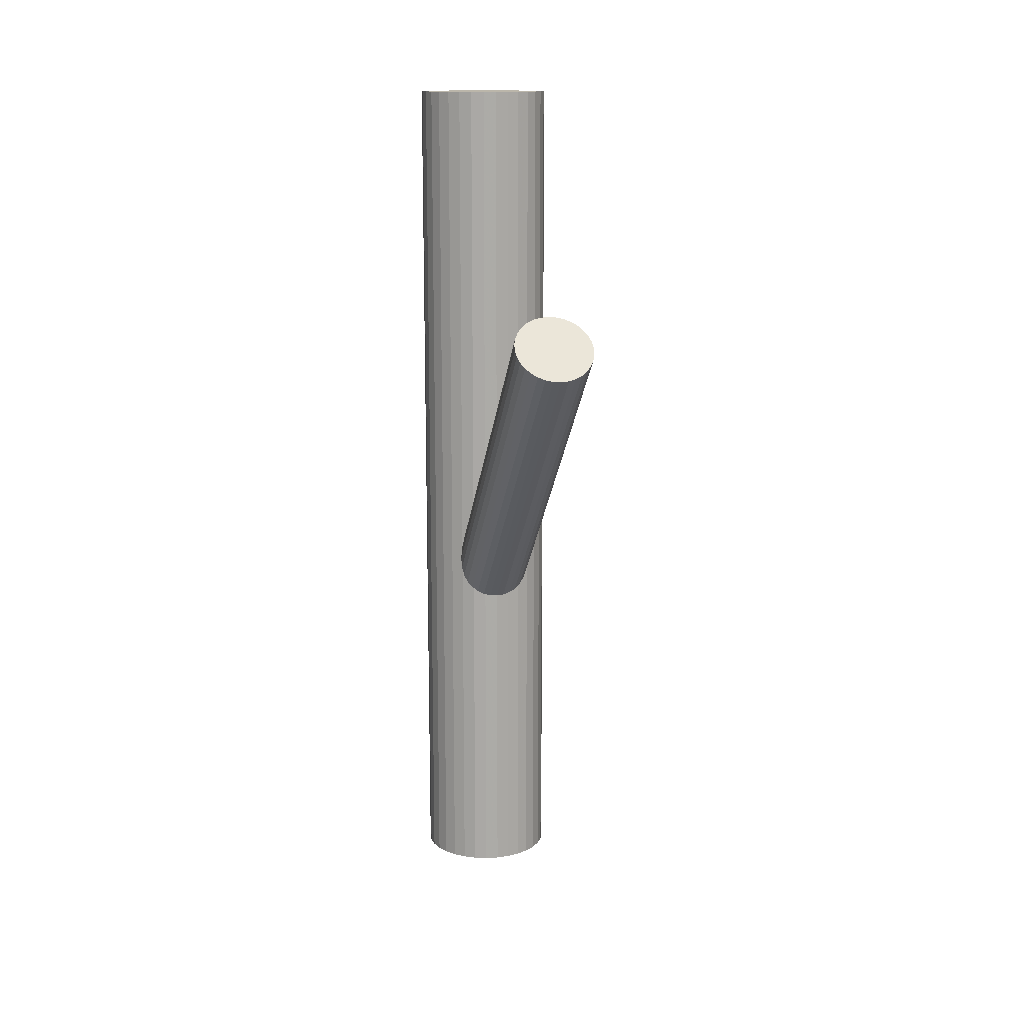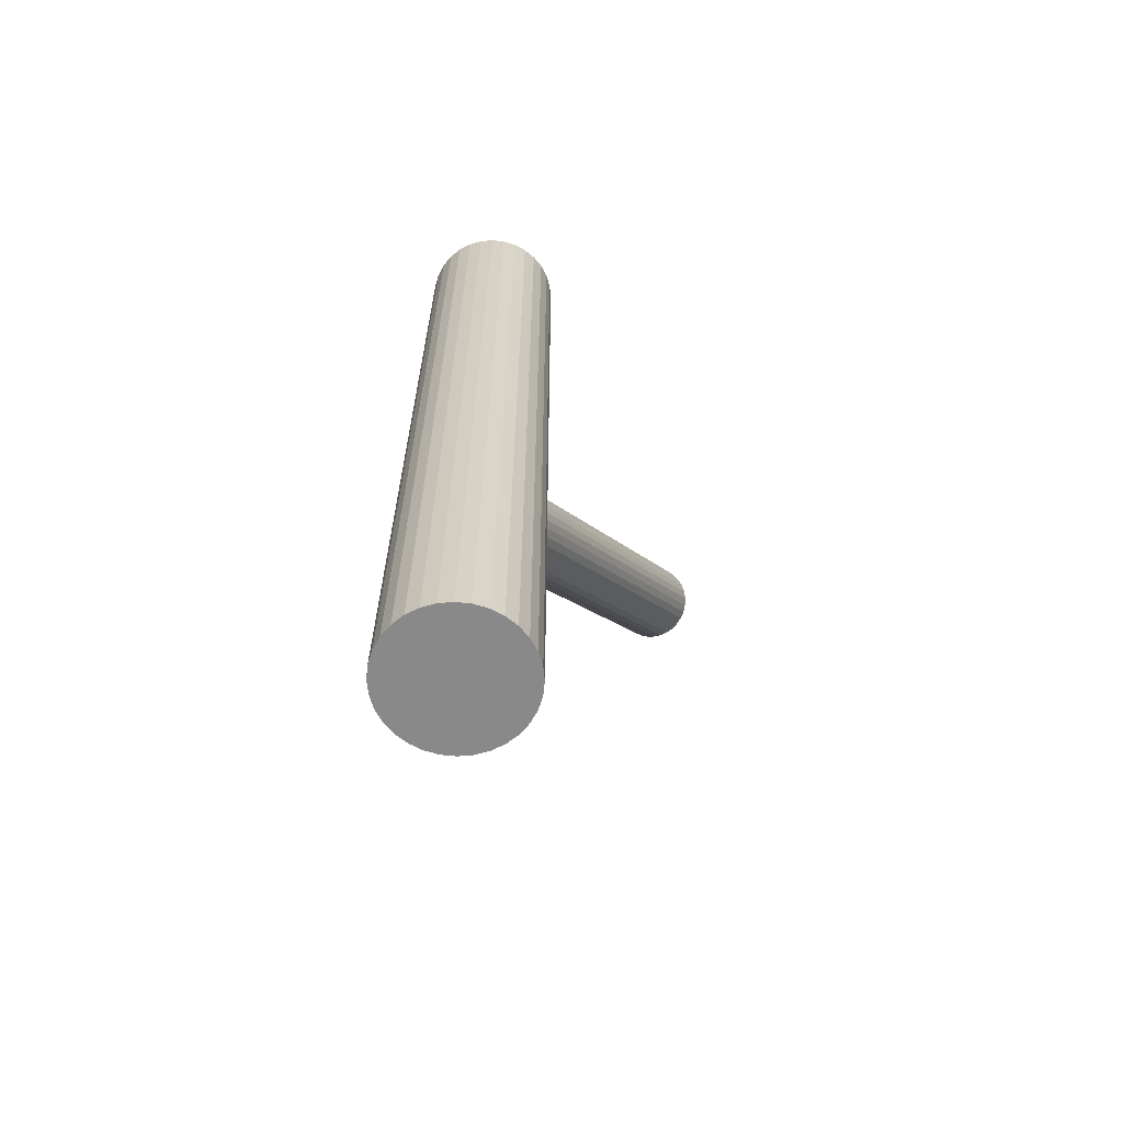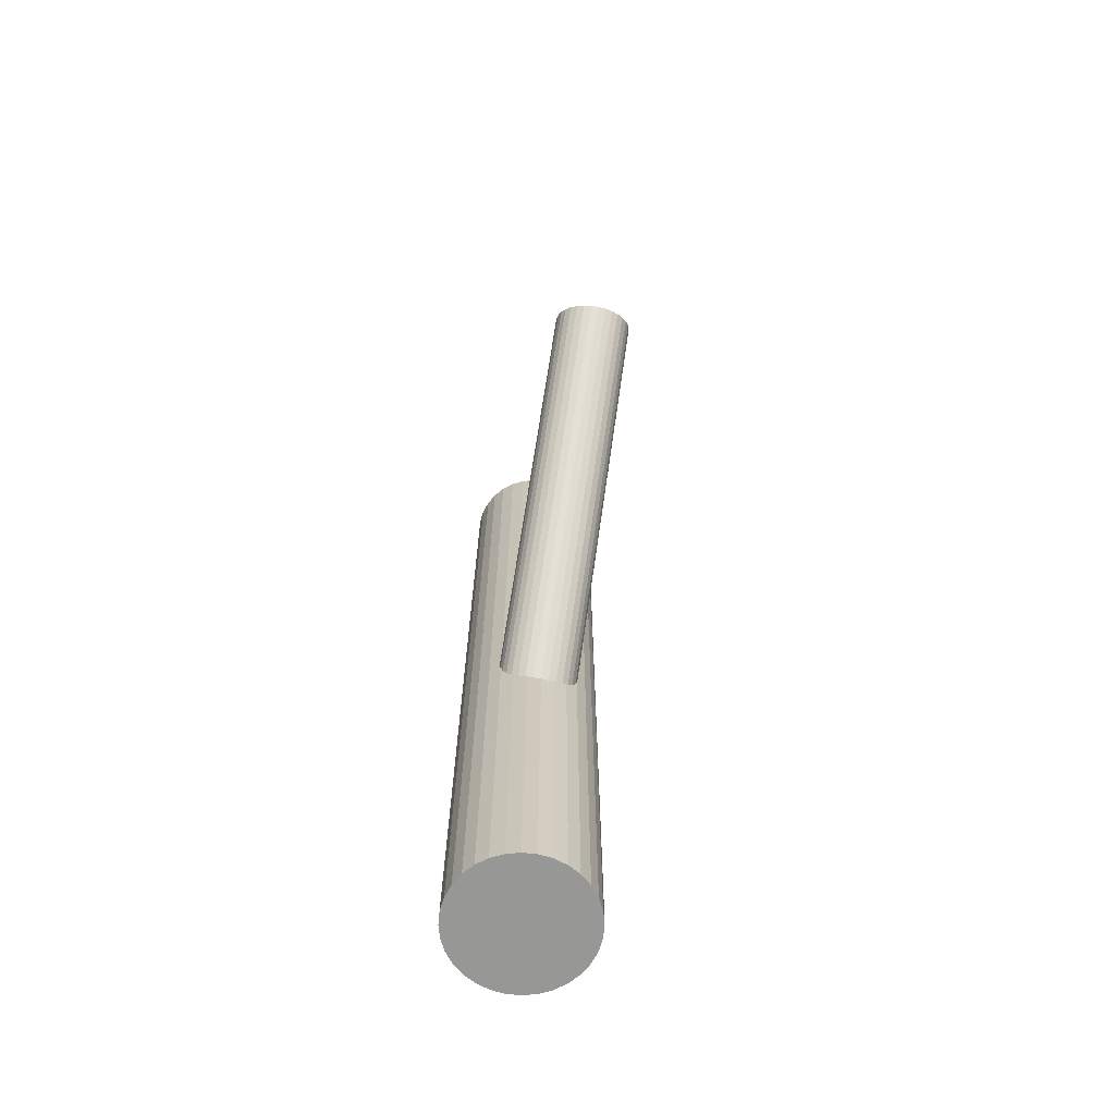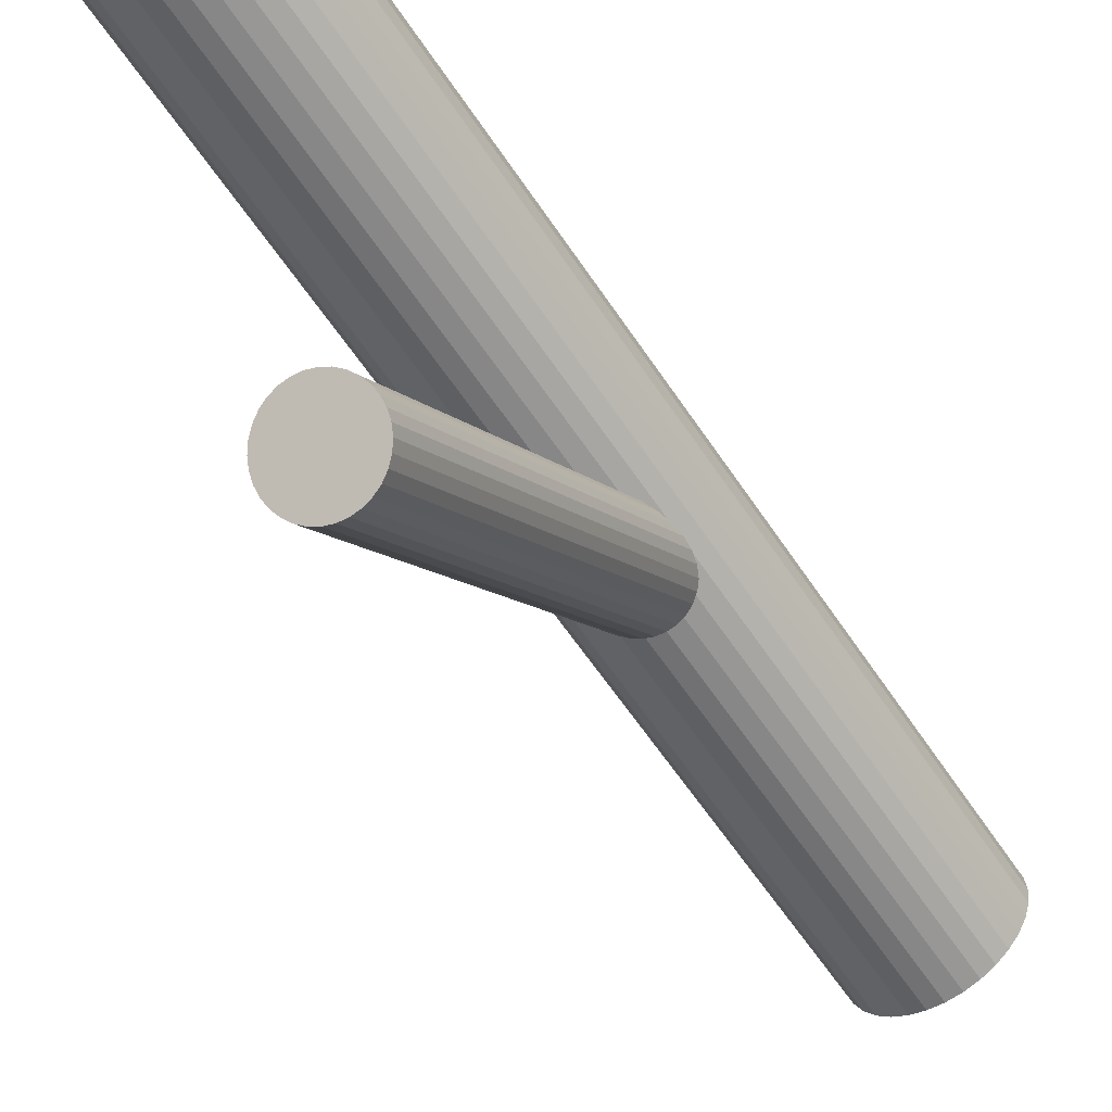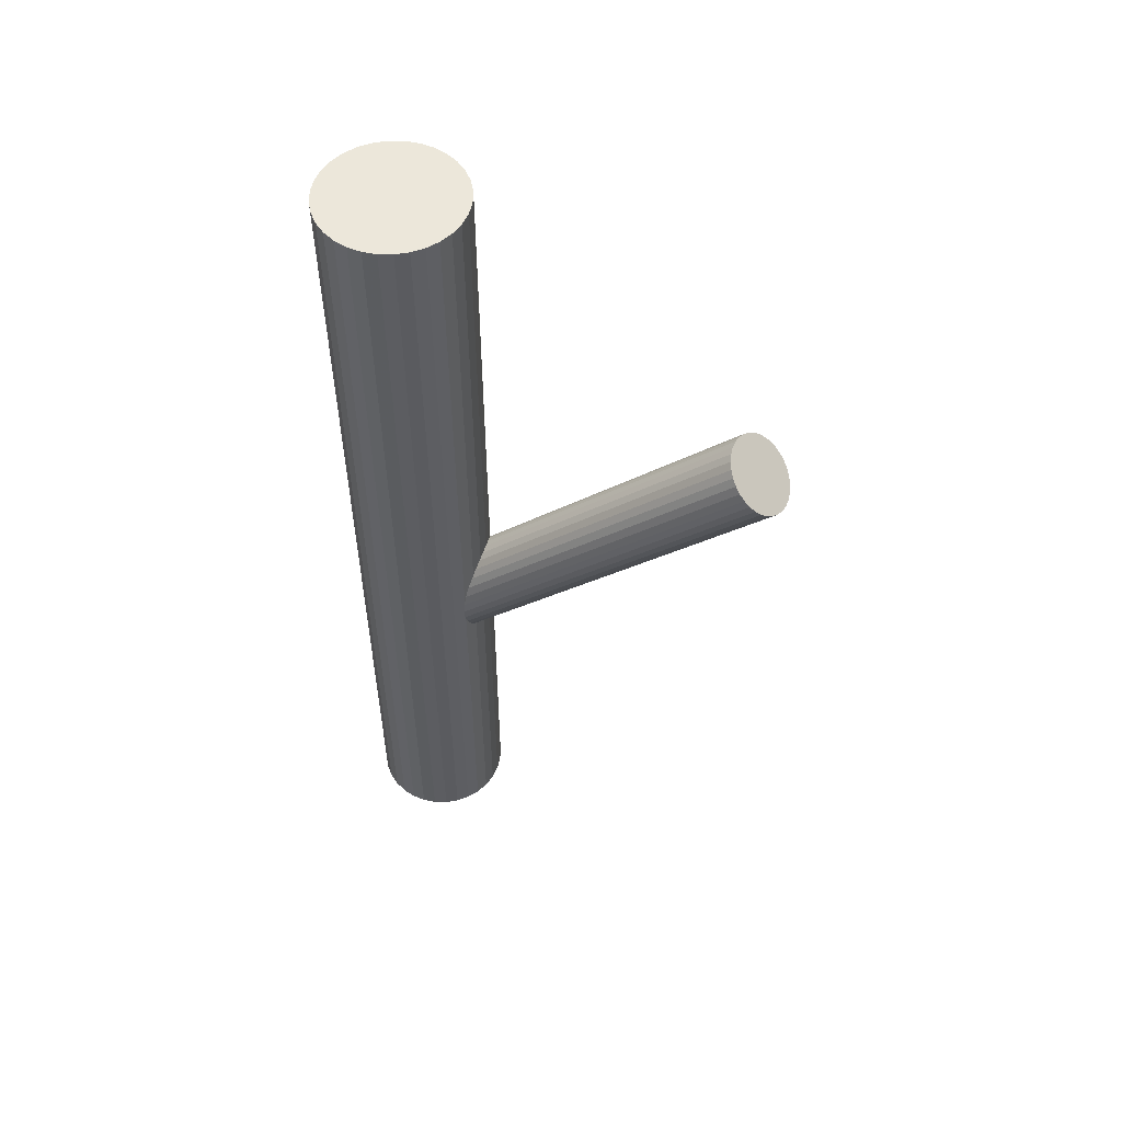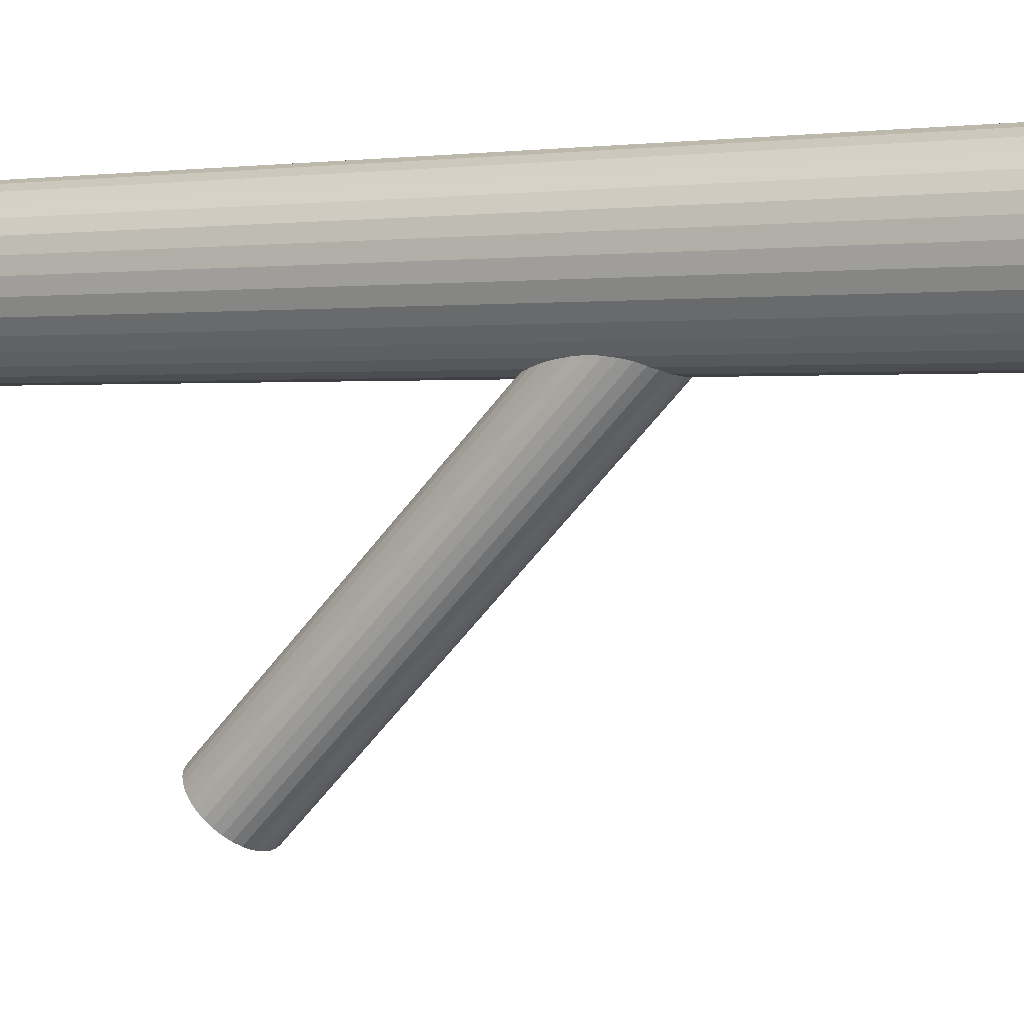
<metadata>
{"format":"obj","ext":"obj","renderer":"f3d","projection":"perspective","resolution":1024,"background":"white","views":[{"elev":14.1,"azim":-12.6,"up":"+Z"},{"elev":-63.2,"azim":-146.8,"up":"+Z"},{"elev":-68.1,"azim":-11.5,"up":"+Z"},{"elev":-59.0,"azim":33.1,"up":"+Y"},{"elev":53.5,"azim":-72.2,"up":"+Z"},{"elev":1.2,"azim":121.9,"up":"+Y"}]}
</metadata>
<code>
v -0 -0.1791 0.2638
v -0 -0.2104 0.233
v -0 -0.2416 0.2021
v -0 0.2416 -0.5
v -0 0.2416 0.5
v -0 0.1966 -0.1169
v -0 0.1653 -0.5
v -0 0.1653 0.5
v -0 0.1653 -0.1478
v -0 0.134 -0.1786
v -0 0.08898 -0.5
v -0 0.08898 0.5
v 0.07486 0.1802 -0.5
v 0.07486 0.1802 0.5
v 0.07486 0.1504 -0.5
v 0.07486 0.1504 0.5
v -0.07632 0.1653 -0.5
v -0.07632 0.1653 0.5
v -0.04308 -0.2165 0.227
v -0.04308 -0.2043 0.239
v -0.04308 0.1592 -0.1538
v -0.04308 0.1714 -0.1417
v -0.0424 0.2288 -0.5
v -0.0424 0.2288 0.5
v -0.0424 0.1018 -0.5
v -0.0424 0.1018 0.5
v 0.02921 0.2358 -0.5
v 0.02921 0.2358 0.5
v 0.02921 0.09479 -0.5
v 0.02921 0.09479 0.5
v -0.01681 -0.2392 0.2045
v -0.01681 -0.1815 0.2615
v -0.01681 0.1364 -0.1763
v -0.01681 0.1942 -0.1193
v -0.00857 0.196 -0.1175
v -0.00857 -0.1797 0.2633
v -0.00857 0.1346 -0.178
v -0.00857 -0.241 0.2027
v -0.03653 0.1827 -0.1306
v -0.03653 -0.193 0.2501
v -0.03653 0.1479 -0.1649
v -0.03653 -0.2277 0.2159
v -0.03106 0.1874 -0.1259
v -0.03106 -0.1882 0.2548
v -0.03106 0.1432 -0.1696
v -0.03106 -0.2325 0.2112
v 0.02441 0.1913 -0.1221
v 0.02441 0.1393 -0.1734
v 0.02441 -0.1844 0.2586
v 0.02441 -0.2364 0.2073
v 0.06346 0.1229 -0.5
v 0.06346 0.1229 0.5
v 0.06346 0.2077 -0.5
v 0.06346 0.2077 0.5
v -0.05397 0.1113 -0.5
v -0.05397 0.1113 0.5
v -0.05397 0.2193 -0.5
v -0.05397 0.2193 0.5
v 0.04058 0.1773 -0.1359
v 0.04058 0.1533 -0.1596
v 0.04058 -0.1984 0.2448
v 0.04058 -0.2223 0.2212
v 0.01489 0.09045 -0.5
v 0.01489 0.09045 0.5
v 0.01489 0.2402 -0.5
v 0.01489 0.2402 0.5
v -0.04393 -0.2104 0.233
v -0.04393 0.1653 -0.1478
v 0.07051 0.1945 -0.5
v 0.07051 0.1945 0.5
v 0.07051 0.1361 -0.5
v 0.07051 0.1361 0.5
v -0.07051 0.1945 -0.5
v -0.07051 0.1945 0.5
v -0.07051 0.1361 -0.5
v -0.07051 0.1361 0.5
v 0.04393 -0.2104 0.233
v 0.04393 0.1653 -0.1478
v -0.01489 0.09045 -0.5
v -0.01489 0.09045 0.5
v -0.01489 0.2402 -0.5
v -0.01489 0.2402 0.5
v -0.04058 0.1773 -0.1359
v -0.04058 0.1533 -0.1596
v -0.04058 -0.1984 0.2448
v -0.04058 -0.2223 0.2212
v 0.05397 0.1113 -0.5
v 0.05397 0.1113 0.5
v 0.05397 0.2193 -0.5
v 0.05397 0.2193 0.5
v -0.06346 0.1229 -0.5
v -0.06346 0.1229 0.5
v -0.06346 0.2077 -0.5
v -0.06346 0.2077 0.5
v -0.02441 0.1913 -0.1221
v -0.02441 0.1393 -0.1734
v -0.02441 -0.1844 0.2586
v -0.02441 -0.2364 0.2073
v 0.03106 0.1874 -0.1259
v 0.03106 -0.1882 0.2548
v 0.03106 0.1432 -0.1696
v 0.03106 -0.2325 0.2112
v 0.03653 0.1827 -0.1306
v 0.03653 -0.193 0.2501
v 0.03653 0.1479 -0.1649
v 0.03653 -0.2277 0.2159
v 0.00857 0.196 -0.1175
v 0.00857 -0.1797 0.2633
v 0.00857 0.1346 -0.178
v 0.00857 -0.241 0.2027
v 0.01681 -0.2392 0.2045
v 0.01681 -0.1815 0.2615
v 0.01681 0.1364 -0.1763
v 0.01681 0.1942 -0.1193
v -0.02921 0.2358 -0.5
v -0.02921 0.2358 0.5
v -0.02921 0.09479 -0.5
v -0.02921 0.09479 0.5
v 0.0424 0.2288 -0.5
v 0.0424 0.2288 0.5
v 0.0424 0.1018 -0.5
v 0.0424 0.1018 0.5
v 0.04308 -0.2165 0.227
v 0.04308 -0.2043 0.239
v 0.04308 0.1592 -0.1538
v 0.04308 0.1714 -0.1417
v 0.07632 0.1653 -0.5
v 0.07632 0.1653 0.5
v -0.07486 0.1802 -0.5
v -0.07486 0.1802 0.5
v -0.07486 0.1504 -0.5
v -0.07486 0.1504 0.5
f 127 7 13
f 127 13 128
f 128 13 14
f 128 14 8
f 13 7 69
f 13 69 14
f 14 69 70
f 14 70 8
f 69 7 53
f 69 53 70
f 70 53 54
f 70 54 8
f 53 7 89
f 53 89 54
f 54 89 90
f 54 90 8
f 89 7 119
f 89 119 90
f 90 119 120
f 90 120 8
f 119 7 27
f 119 27 120
f 120 27 28
f 120 28 8
f 27 7 65
f 27 65 28
f 28 65 66
f 28 66 8
f 65 7 4
f 65 4 66
f 66 4 5
f 66 5 8
f 4 7 81
f 4 81 5
f 5 81 82
f 5 82 8
f 81 7 115
f 81 115 82
f 82 115 116
f 82 116 8
f 115 7 23
f 115 23 116
f 116 23 24
f 116 24 8
f 23 7 57
f 23 57 24
f 24 57 58
f 24 58 8
f 57 7 93
f 57 93 58
f 58 93 94
f 58 94 8
f 93 7 73
f 93 73 94
f 94 73 74
f 94 74 8
f 73 7 129
f 73 129 74
f 74 129 130
f 74 130 8
f 129 7 17
f 129 17 130
f 130 17 18
f 130 18 8
f 17 7 131
f 17 131 18
f 18 131 132
f 18 132 8
f 131 7 75
f 131 75 132
f 132 75 76
f 132 76 8
f 75 7 91
f 75 91 76
f 76 91 92
f 76 92 8
f 91 7 55
f 91 55 92
f 92 55 56
f 92 56 8
f 55 7 25
f 55 25 56
f 56 25 26
f 56 26 8
f 25 7 117
f 25 117 26
f 26 117 118
f 26 118 8
f 117 7 79
f 117 79 118
f 118 79 80
f 118 80 8
f 79 7 11
f 79 11 80
f 80 11 12
f 80 12 8
f 11 7 63
f 11 63 12
f 12 63 64
f 12 64 8
f 63 7 29
f 63 29 64
f 64 29 30
f 64 30 8
f 29 7 121
f 29 121 30
f 30 121 122
f 30 122 8
f 121 7 87
f 121 87 122
f 122 87 88
f 122 88 8
f 87 7 51
f 87 51 88
f 88 51 52
f 88 52 8
f 51 7 71
f 51 71 52
f 52 71 72
f 52 72 8
f 71 7 15
f 71 15 72
f 72 15 16
f 72 16 8
f 15 7 127
f 15 127 16
f 16 127 128
f 16 128 8
f 78 9 126
f 78 126 77
f 77 126 124
f 77 124 2
f 126 9 59
f 126 59 124
f 124 59 61
f 124 61 2
f 59 9 103
f 59 103 61
f 61 103 104
f 61 104 2
f 103 9 99
f 103 99 104
f 104 99 100
f 104 100 2
f 99 9 47
f 99 47 100
f 100 47 49
f 100 49 2
f 47 9 114
f 47 114 49
f 49 114 112
f 49 112 2
f 114 9 107
f 114 107 112
f 112 107 108
f 112 108 2
f 107 9 6
f 107 6 108
f 108 6 1
f 108 1 2
f 6 9 35
f 6 35 1
f 1 35 36
f 1 36 2
f 35 9 34
f 35 34 36
f 36 34 32
f 36 32 2
f 34 9 95
f 34 95 32
f 32 95 97
f 32 97 2
f 95 9 43
f 95 43 97
f 97 43 44
f 97 44 2
f 43 9 39
f 43 39 44
f 44 39 40
f 44 40 2
f 39 9 83
f 39 83 40
f 40 83 85
f 40 85 2
f 83 9 22
f 83 22 85
f 85 22 20
f 85 20 2
f 22 9 68
f 22 68 20
f 20 68 67
f 20 67 2
f 68 9 21
f 68 21 67
f 67 21 19
f 67 19 2
f 21 9 84
f 21 84 19
f 19 84 86
f 19 86 2
f 84 9 41
f 84 41 86
f 86 41 42
f 86 42 2
f 41 9 45
f 41 45 42
f 42 45 46
f 42 46 2
f 45 9 96
f 45 96 46
f 46 96 98
f 46 98 2
f 96 9 33
f 96 33 98
f 98 33 31
f 98 31 2
f 33 9 37
f 33 37 31
f 31 37 38
f 31 38 2
f 37 9 10
f 37 10 38
f 38 10 3
f 38 3 2
f 10 9 109
f 10 109 3
f 3 109 110
f 3 110 2
f 109 9 113
f 109 113 110
f 110 113 111
f 110 111 2
f 113 9 48
f 113 48 111
f 111 48 50
f 111 50 2
f 48 9 101
f 48 101 50
f 50 101 102
f 50 102 2
f 101 9 105
f 101 105 102
f 102 105 106
f 102 106 2
f 105 9 60
f 105 60 106
f 106 60 62
f 106 62 2
f 60 9 125
f 60 125 62
f 62 125 123
f 62 123 2
f 125 9 78
f 125 78 123
f 123 78 77
f 123 77 2

</code>
